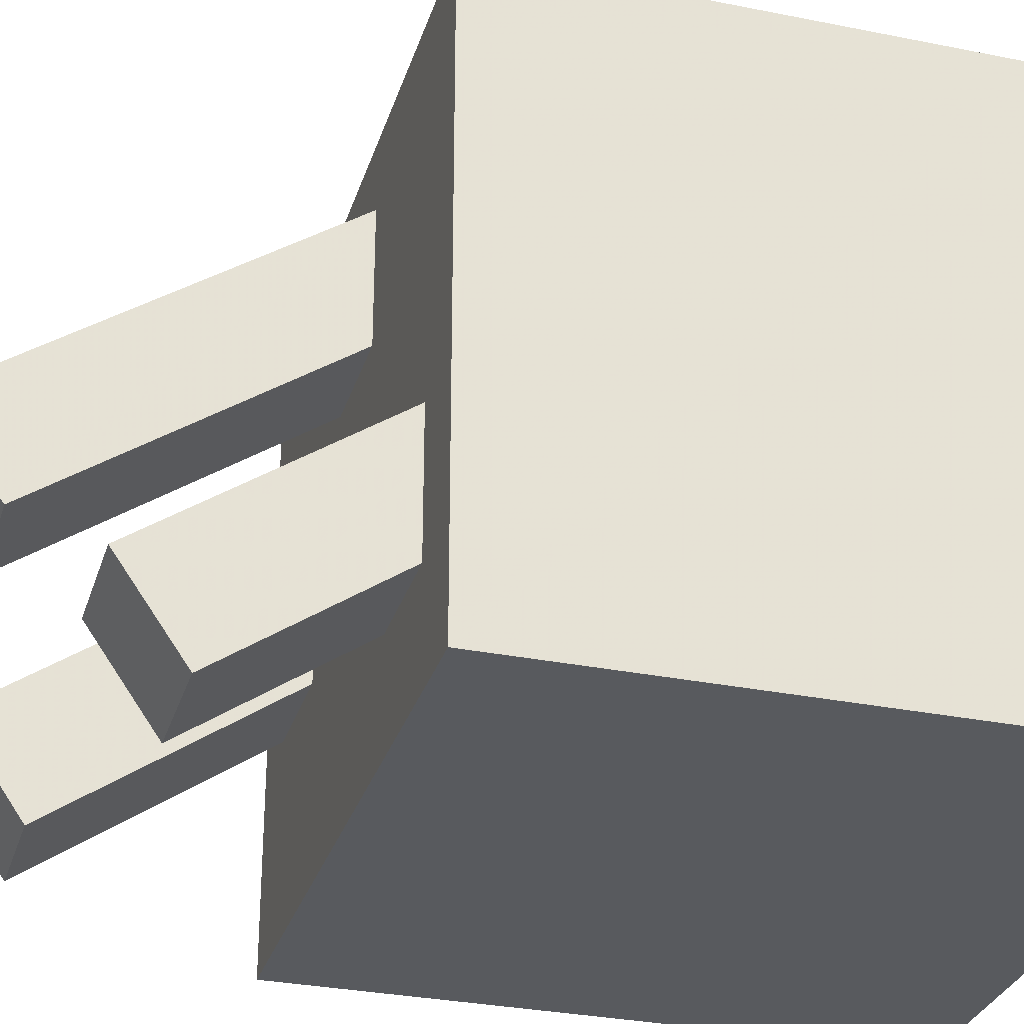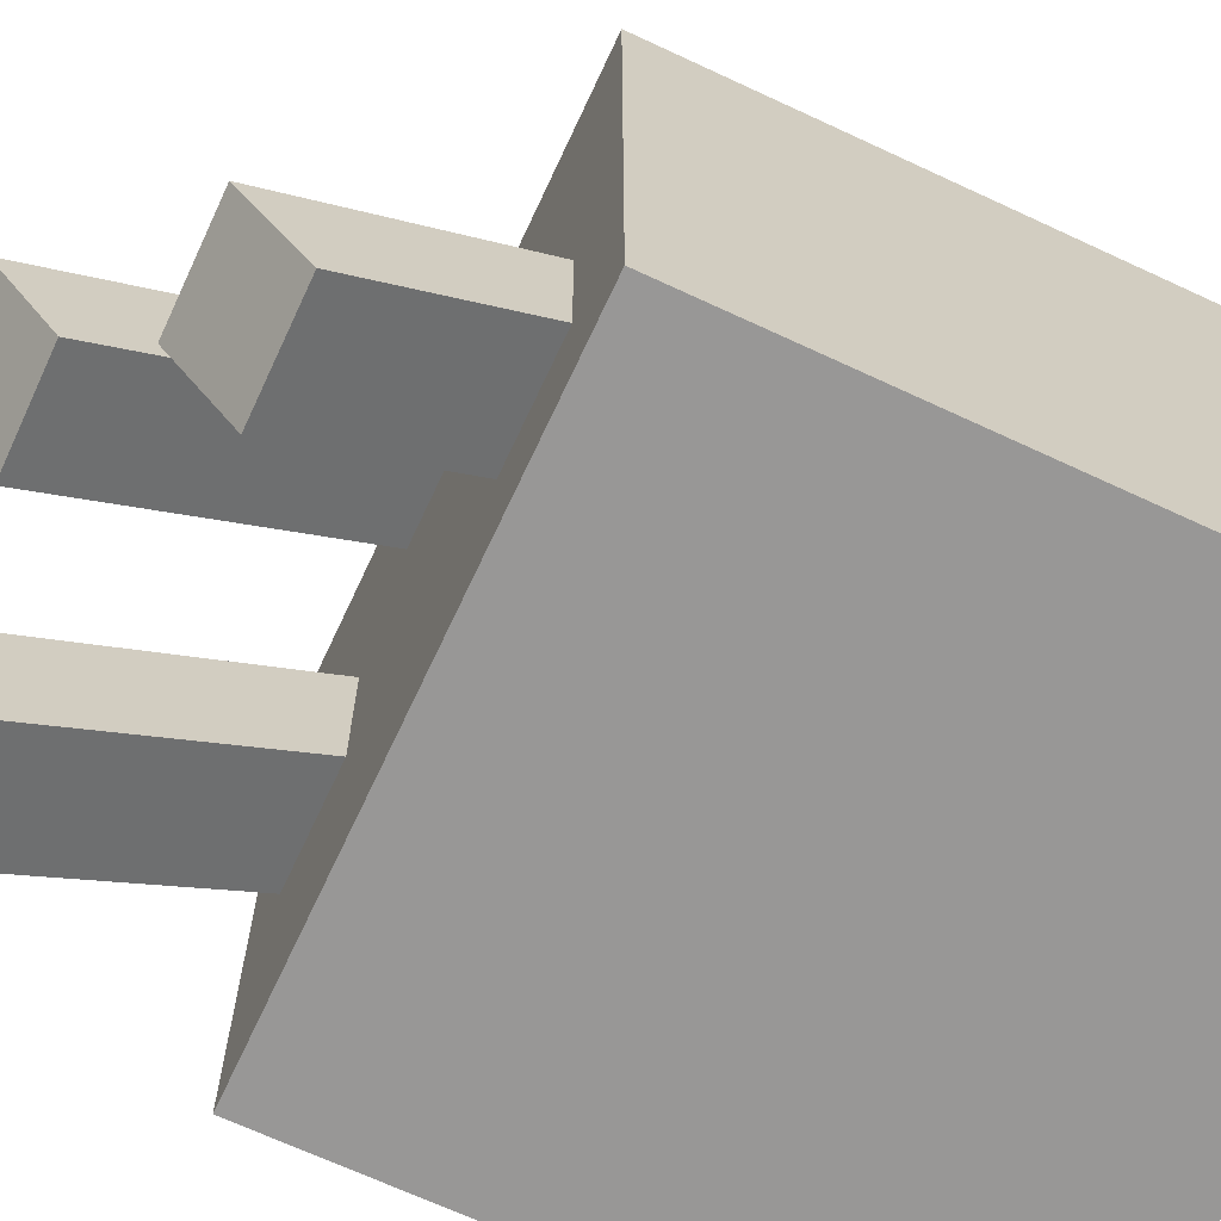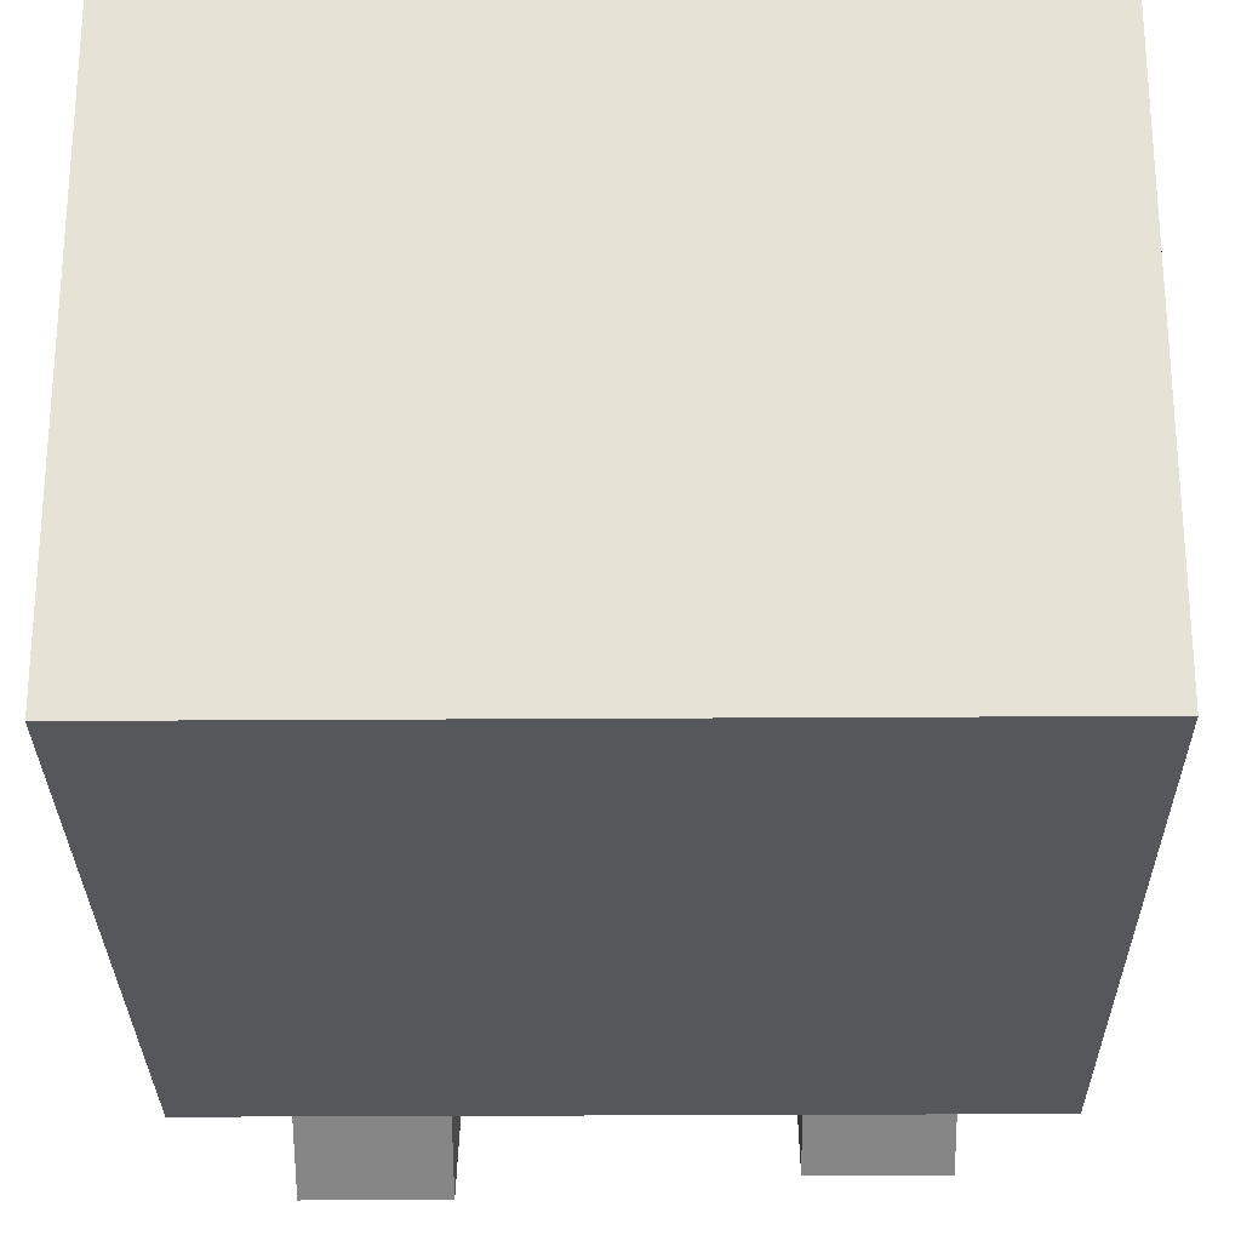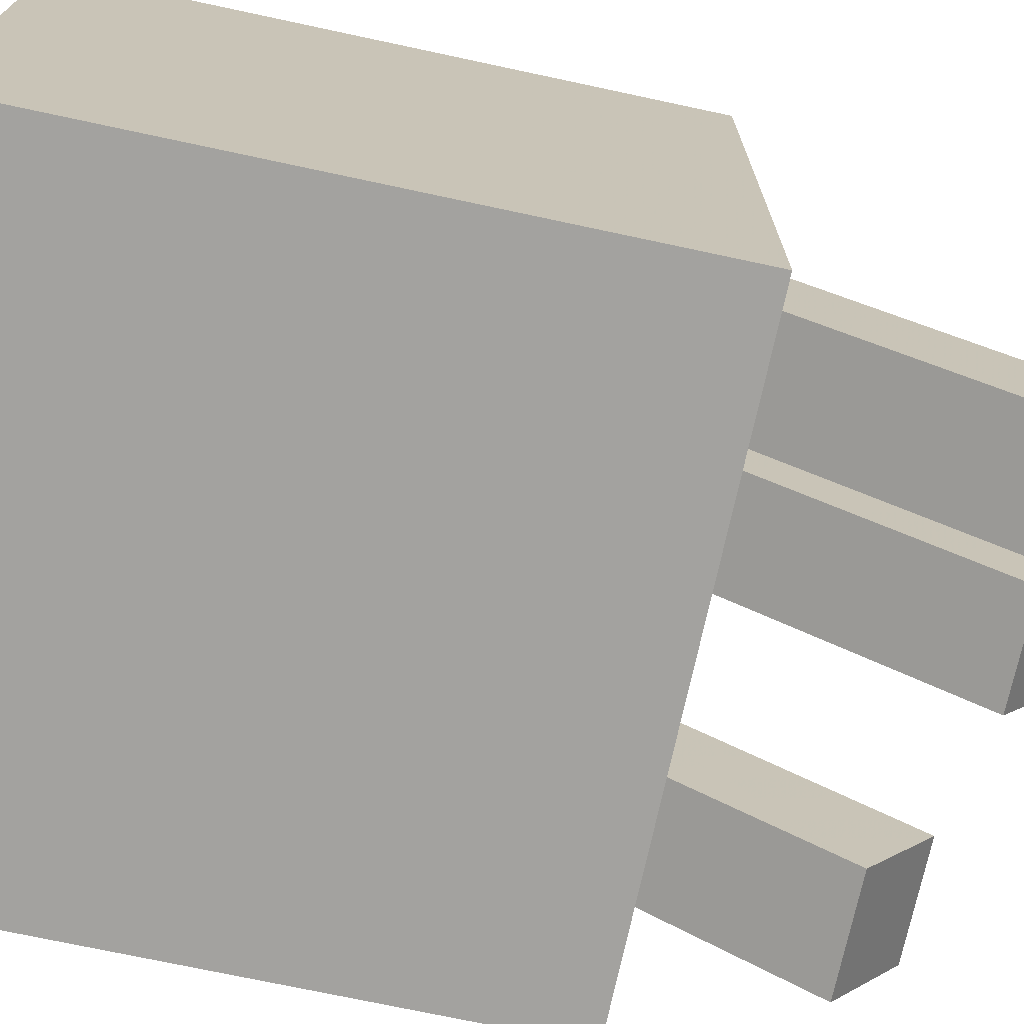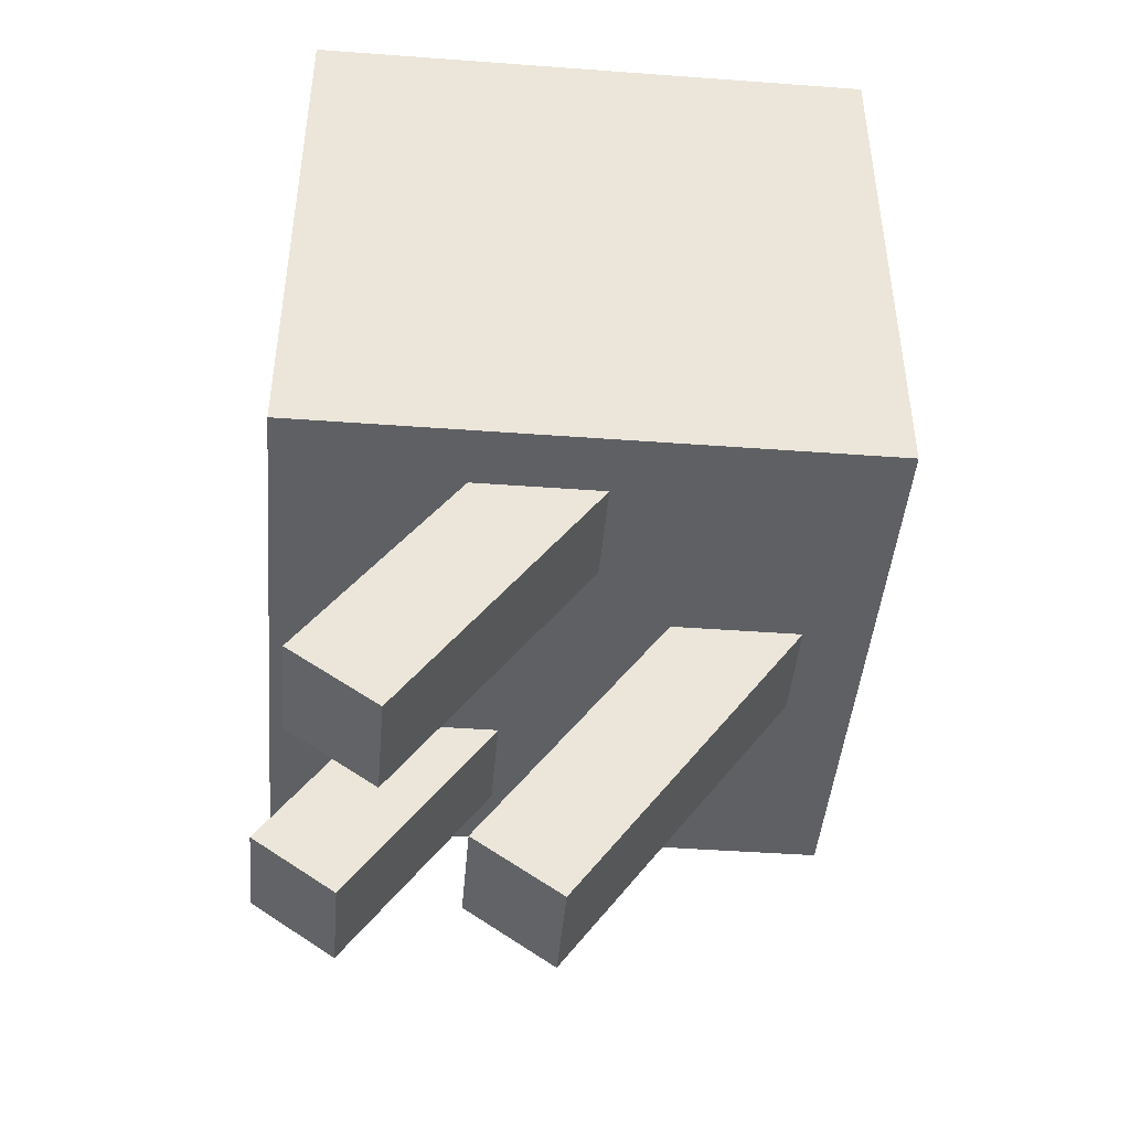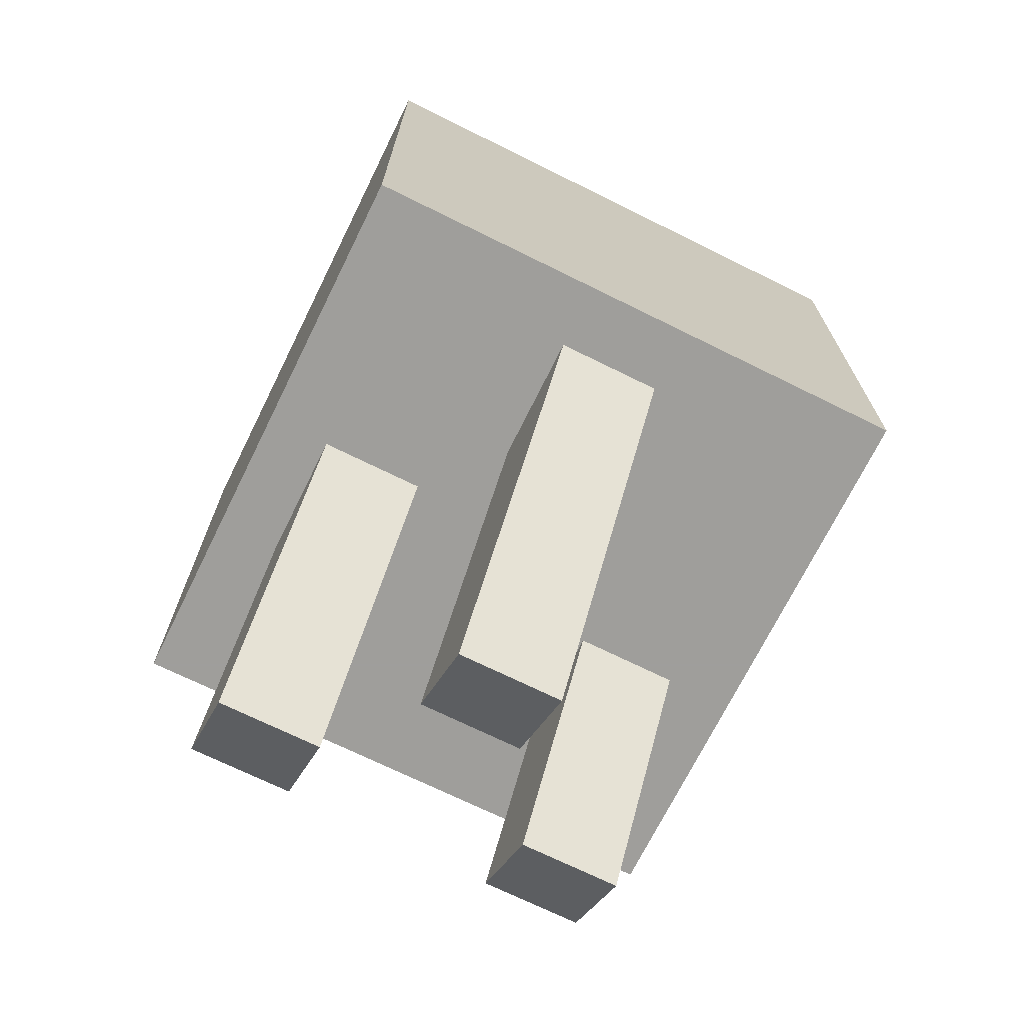
<metadata>
{"format":"obj","ext":"obj","renderer":"f3d","projection":"perspective","resolution":1024,"background":"white","views":[{"elev":-30.8,"azim":73.8,"up":"+Z"},{"elev":-68.3,"azim":65.0,"up":"+Z"},{"elev":-27.2,"azim":-179.4,"up":"+Z"},{"elev":-72.6,"azim":-102.1,"up":"+Z"},{"elev":-44.6,"azim":-94.9,"up":"+Y"},{"elev":-70.8,"azim":-26.3,"up":"+Y"}]}
</metadata>
<code>
g background_1_halloween_003
v -0.21 -0.32 0
v -0.32 -0.32 0
v -0.32 -0.21 -0
v -0.21 -0.21 -0
v -0.21 -0.21 -0
v -0.32 -0.21 -0
v -0.32 -0.21 -0.11
v -0.21 -0.21 -0.11
v -0.32 -0.32 -0.11
v -0.32 -0.32 0
v -0.21 -0.32 0
v -0.21 -0.32 -0.11
v -0.32 -0.21 -0
v -0.32 -0.32 0
v -0.32 -0.32 -0.11
v -0.32 -0.21 -0.11
v -0.21 -0.32 -0.11
v -0.21 -0.32 0
v -0.21 -0.21 -0
v -0.21 -0.21 -0.11
v -0.32 -0.32 -0.11
v -0.21 -0.32 -0.11
v -0.21 -0.21 -0.11
v -0.32 -0.21 -0.11
v -0.255 -0.3819 -0.05605
v -0.275 -0.3819 -0.05605
v -0.275 -0.3146 -0.008902
v -0.255 -0.3146 -0.008902
v -0.255 -0.3705 -0.07244
v -0.255 -0.3819 -0.05605
v -0.255 -0.3146 -0.008902
v -0.255 -0.3031 -0.02528
v -0.275 -0.3146 -0.008902
v -0.275 -0.3819 -0.05605
v -0.275 -0.3705 -0.07244
v -0.275 -0.3031 -0.02528
v -0.275 -0.3031 -0.02528
v -0.275 -0.3705 -0.07244
v -0.255 -0.3705 -0.07244
v -0.255 -0.3031 -0.02528
v -0.275 -0.3819 -0.05605
v -0.255 -0.3819 -0.05605
v -0.255 -0.3705 -0.07244
v -0.275 -0.3705 -0.07244
v -0.2879 -0.3717 -0.08768
v -0.3079 -0.3717 -0.08768
v -0.3079 -0.3112 -0.04533
v -0.2879 -0.3112 -0.04533
v -0.2879 -0.3602 -0.1041
v -0.2879 -0.3717 -0.08768
v -0.2879 -0.3112 -0.04533
v -0.2879 -0.2998 -0.06172
v -0.3079 -0.3112 -0.04533
v -0.3079 -0.3717 -0.08768
v -0.3079 -0.3602 -0.1041
v -0.3079 -0.2998 -0.06172
v -0.3079 -0.2998 -0.06172
v -0.3079 -0.3602 -0.1041
v -0.2879 -0.3602 -0.1041
v -0.2879 -0.2998 -0.06172
v -0.3079 -0.3717 -0.08768
v -0.2879 -0.3717 -0.08768
v -0.2879 -0.3602 -0.1041
v -0.3079 -0.3602 -0.1041
v -0.2234 -0.3602 -0.0946
v -0.2434 -0.3602 -0.0946
v -0.2434 -0.3033 -0.05477
v -0.2234 -0.3033 -0.05477
v -0.2234 -0.3487 -0.111
v -0.2234 -0.3602 -0.0946
v -0.2234 -0.3033 -0.05477
v -0.2234 -0.2918 -0.07115
v -0.2434 -0.3033 -0.05477
v -0.2434 -0.3602 -0.0946
v -0.2434 -0.3487 -0.111
v -0.2434 -0.2918 -0.07115
v -0.2434 -0.2918 -0.07115
v -0.2434 -0.3487 -0.111
v -0.2234 -0.3487 -0.111
v -0.2234 -0.2918 -0.07115
v -0.2434 -0.3602 -0.0946
v -0.2234 -0.3602 -0.0946
v -0.2234 -0.3487 -0.111
v -0.2434 -0.3487 -0.111
g background_1_halloween_003_0
f -82 -83 -84
f -81 -82 -84
f -78 -79 -80
f -77 -78 -80
f -74 -75 -76
f -73 -74 -76
f -70 -71 -72
f -69 -70 -72
f -66 -67 -68
f -65 -66 -68
f -62 -63 -64
f -61 -62 -64
f -58 -59 -60
f -57 -58 -60
f -54 -55 -56
f -53 -54 -56
f -50 -51 -52
f -49 -50 -52
f -46 -47 -48
f -45 -46 -48
f -42 -43 -44
f -41 -42 -44
f -38 -39 -40
f -37 -38 -40
f -34 -35 -36
f -33 -34 -36
f -30 -31 -32
f -29 -30 -32
f -26 -27 -28
f -25 -26 -28
f -22 -23 -24
f -21 -22 -24
f -18 -19 -20
f -17 -18 -20
f -14 -15 -16
f -13 -14 -16
f -10 -11 -12
f -9 -10 -12
f -6 -7 -8
f -5 -6 -8
f -2 -3 -4
f -1 -2 -4

</code>
